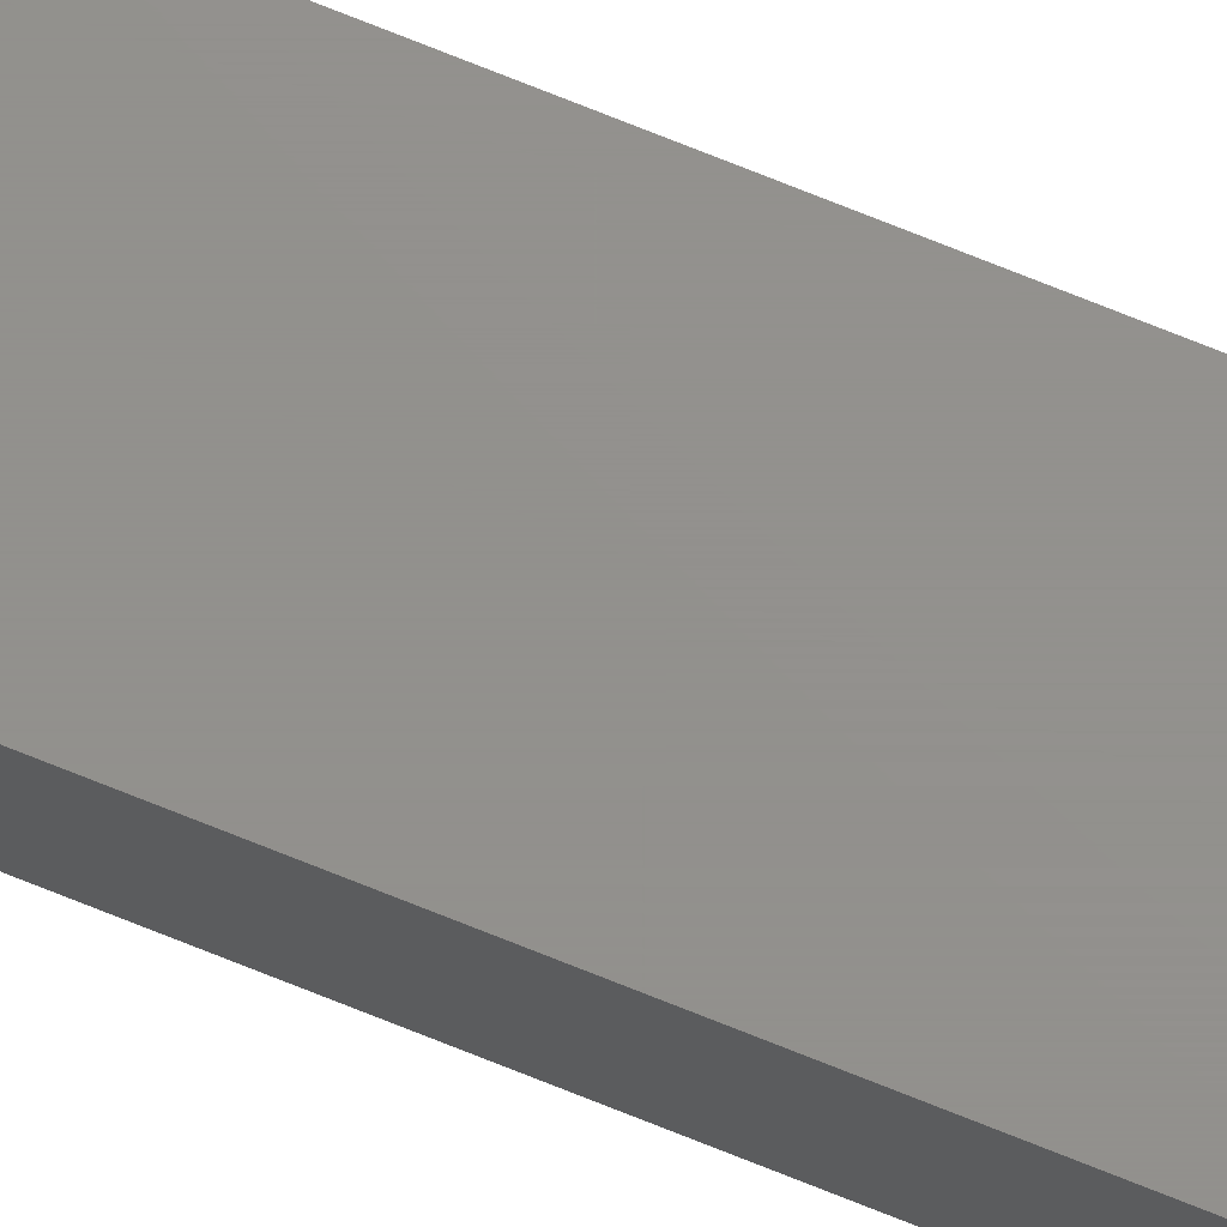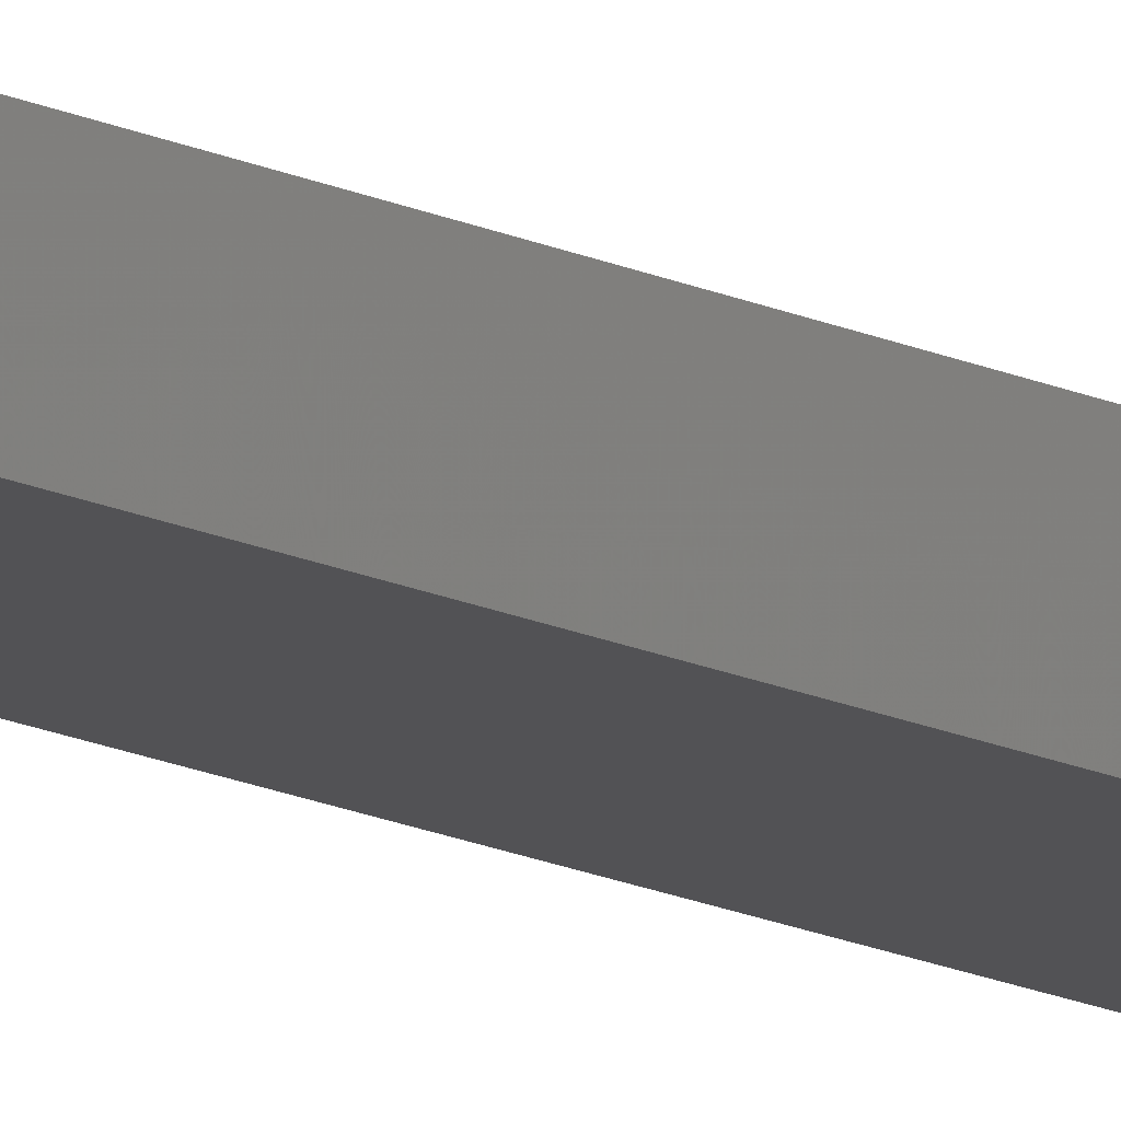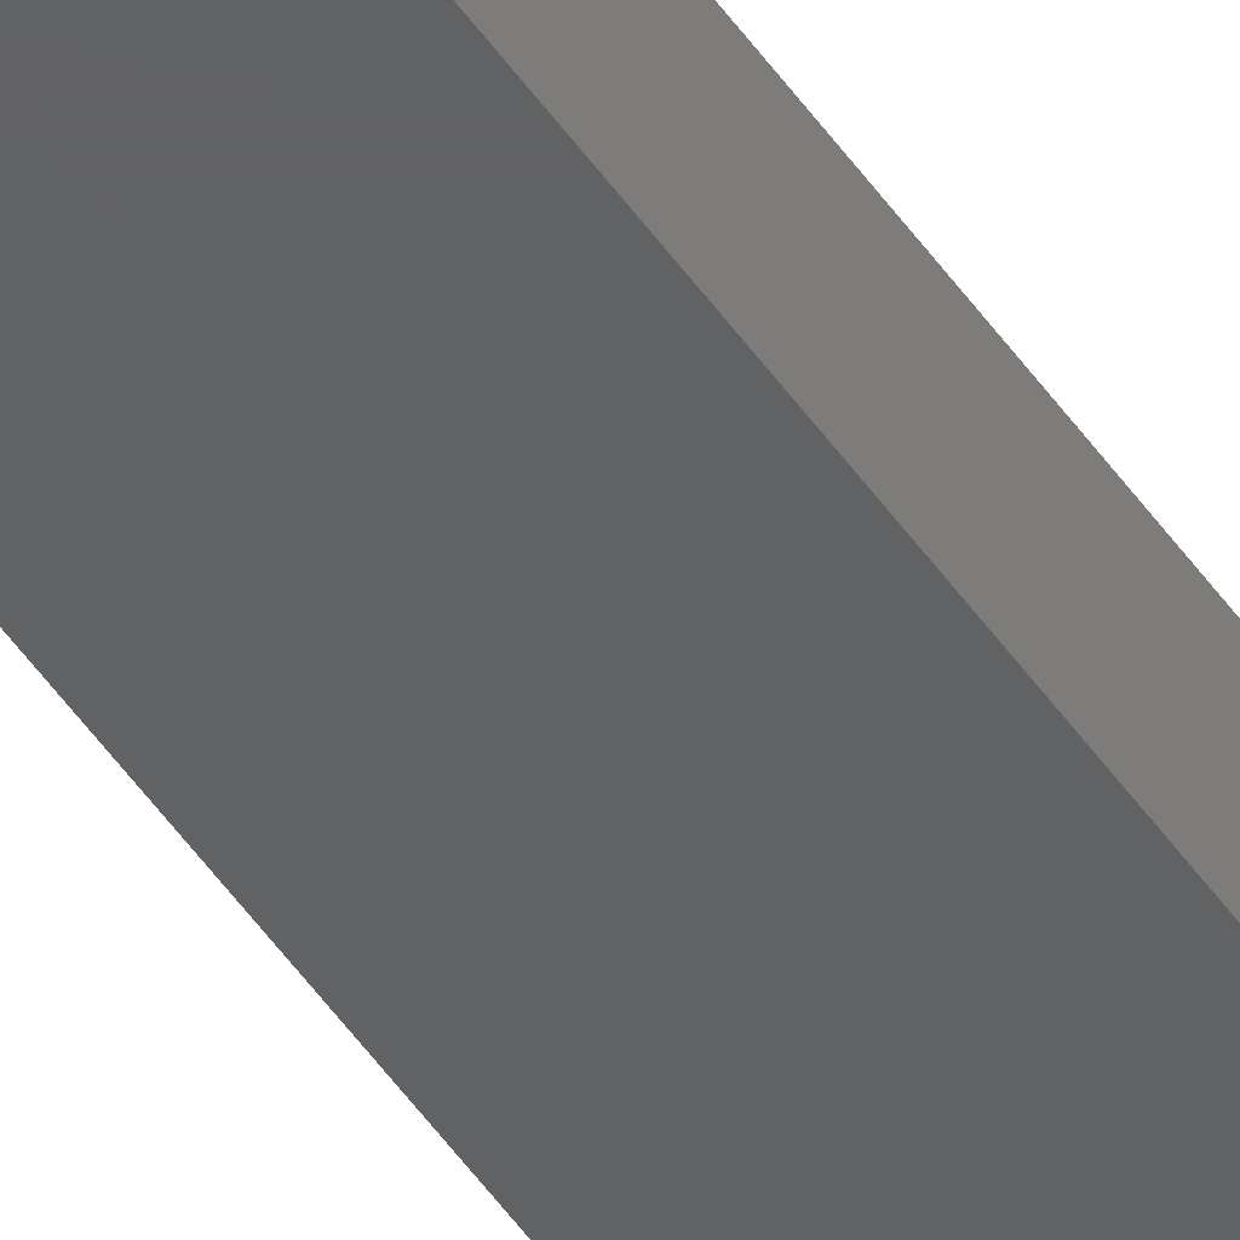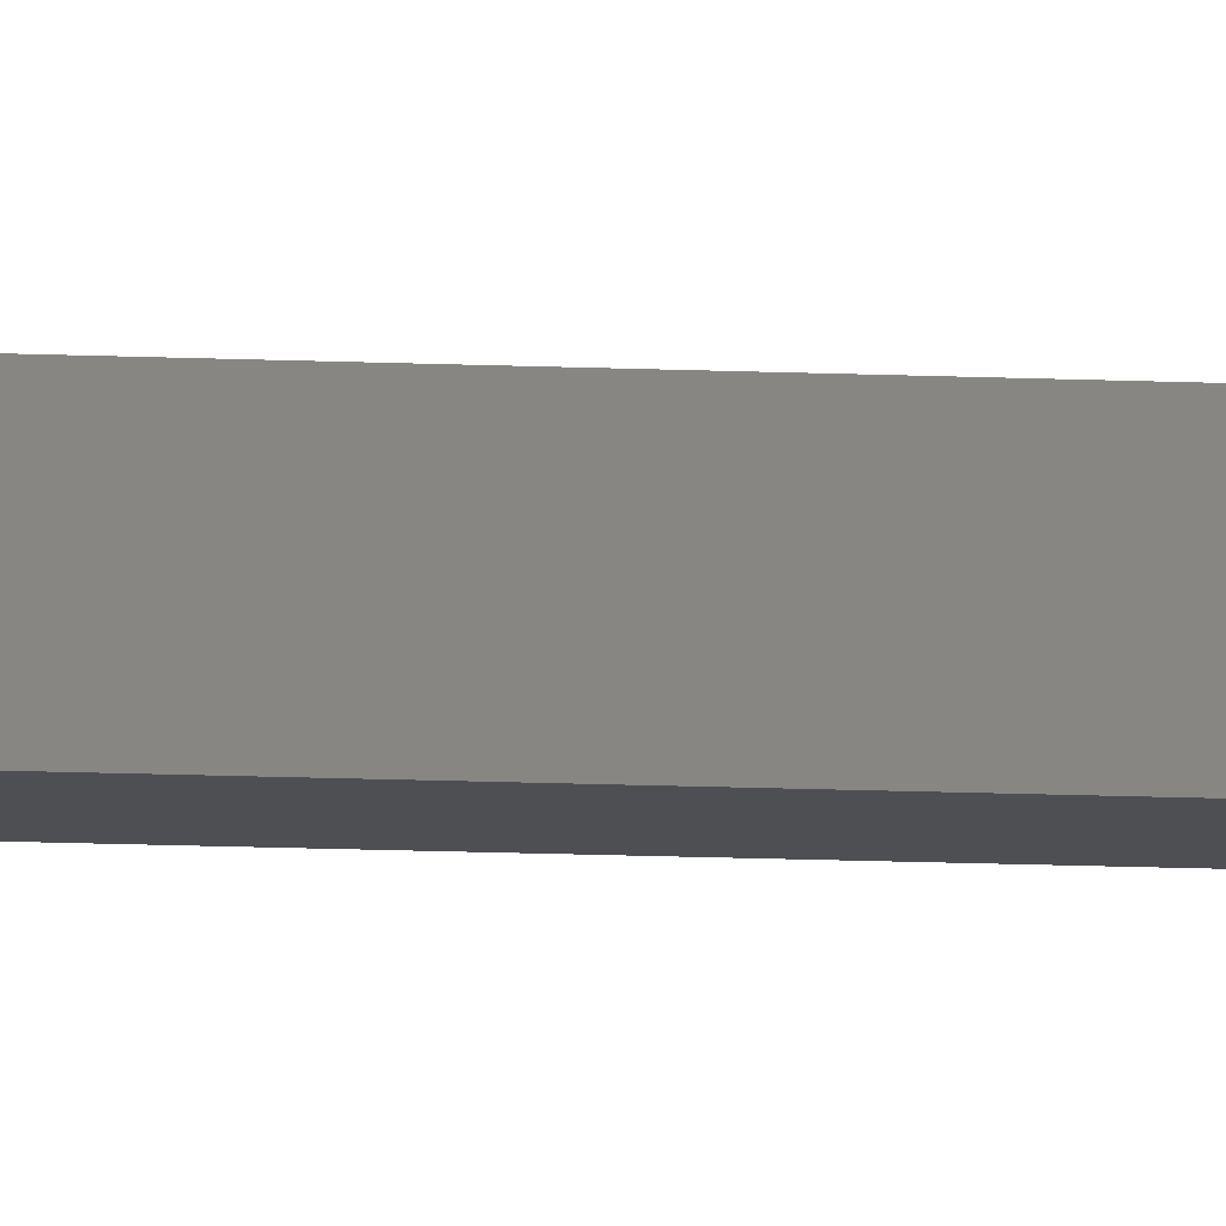
<metadata>
{"format":"stl","ext":"stl","renderer":"f3d","projection":"perspective","resolution":1024,"background":"white","views":[{"elev":71.9,"azim":112.1,"up":"+Y"},{"elev":-9.3,"azim":-149.1,"up":"+Y"},{"elev":-43.0,"azim":-149.7,"up":"+Y"},{"elev":-4.8,"azim":74.4,"up":"+Y"}]}
</metadata>
<code>
# stl→obj: 24 verts, 44 faces
v -0.01562 -0.007812 -0.7422
v -0.01562 -0.007812 0.75
v -0.01562 0.007812 0.75
v -0.01562 0.007812 -0.7422
v -0.01562 0.007662 -0.7437
v -0.01562 0.007218 -0.7452
v -0.01562 0.006496 -0.7465
v -0.01562 0.005524 -0.7477
v -0.01562 0.00434 -0.7487
v -0.01562 0.00299 -0.7494
v -0.01562 0.001524 -0.7498
v -0.01562 2.88e-35 -0.75
v 0.01595 0.007812 -0.7422
v 0.01595 0.006496 -0.7465
v 0.01595 0.007662 -0.7437
v 0.01595 0.007218 -0.7452
v 0.01595 1.433e-18 -0.75
v 0.01595 0.001524 -0.7498
v 0.01595 0.00434 -0.7487
v 0.01595 0.00299 -0.7494
v 0.01595 -0.007812 -0.7422
v 0.01595 0.005524 -0.7477
v 0.01595 0.007812 0.75
v 0.01595 -0.007812 0.75
f 1 2 3
f 1 3 4
f 1 4 5
f 1 5 6
f 1 6 7
f 1 7 8
f 1 8 9
f 1 9 10
f 1 10 11
f 1 11 12
f 13 14 15
f 14 16 15
f 17 18 19
f 19 18 20
f 21 17 19
f 21 19 22
f 21 22 14
f 21 14 13
f 21 13 23
f 21 23 24
f 1 21 2
f 2 21 24
f 4 13 5
f 5 13 15
f 5 15 6
f 6 15 16
f 6 16 7
f 7 16 14
f 7 14 8
f 8 14 22
f 8 22 9
f 9 22 19
f 9 19 10
f 10 19 20
f 10 20 11
f 11 20 18
f 11 18 12
f 12 18 17
f 1 12 21
f 21 12 17
f 4 3 13
f 13 3 23
f 24 23 2
f 2 23 3

</code>
